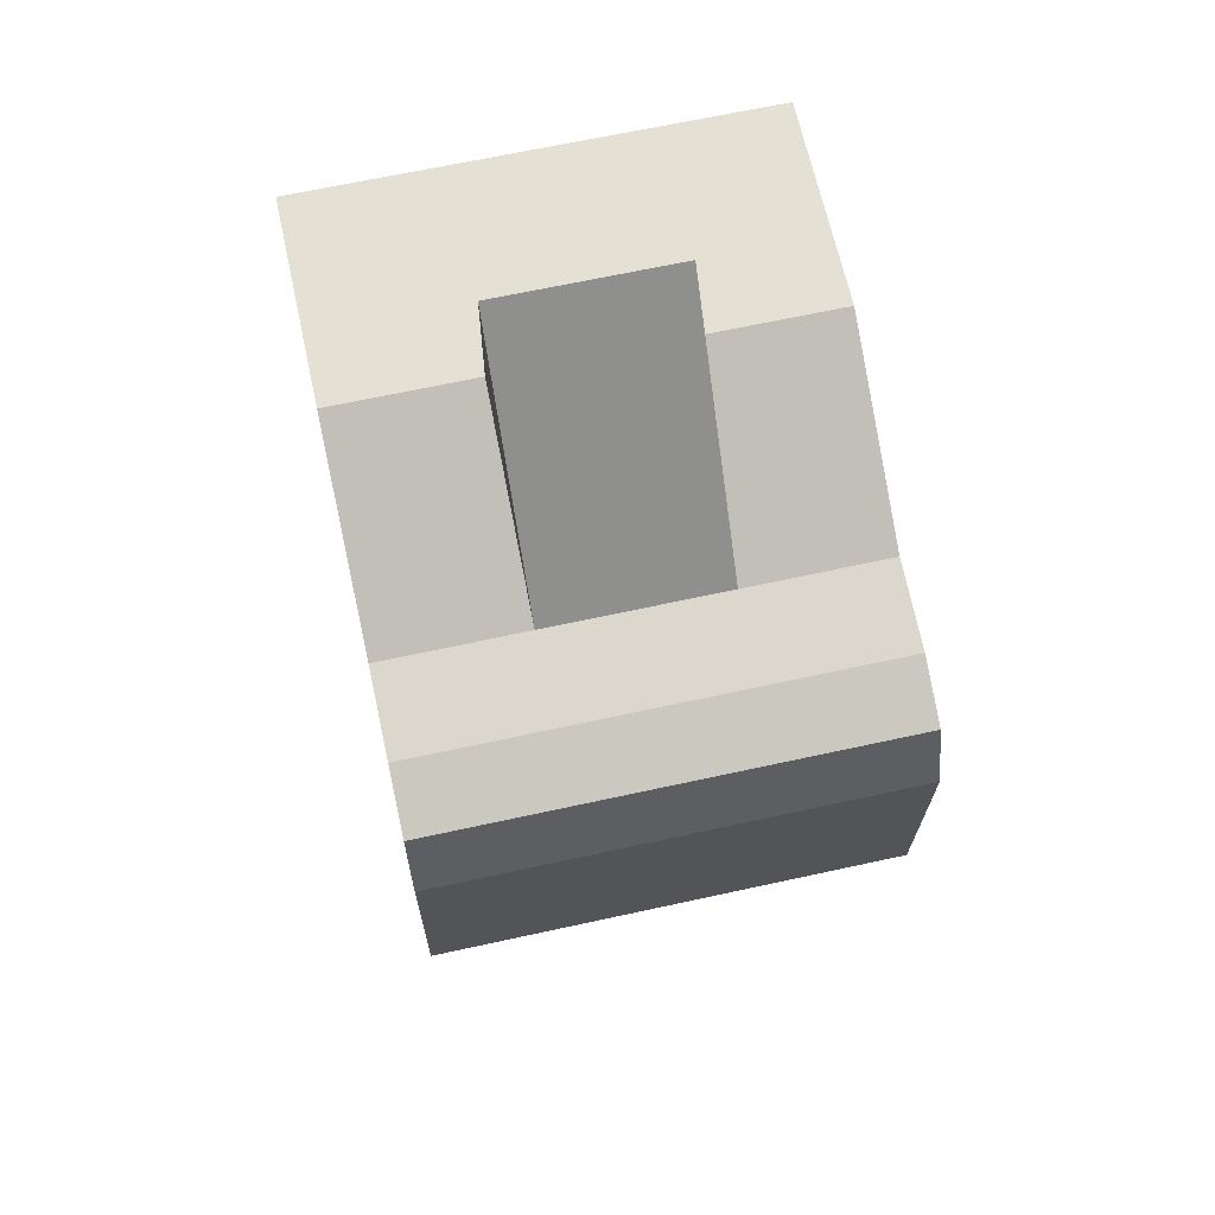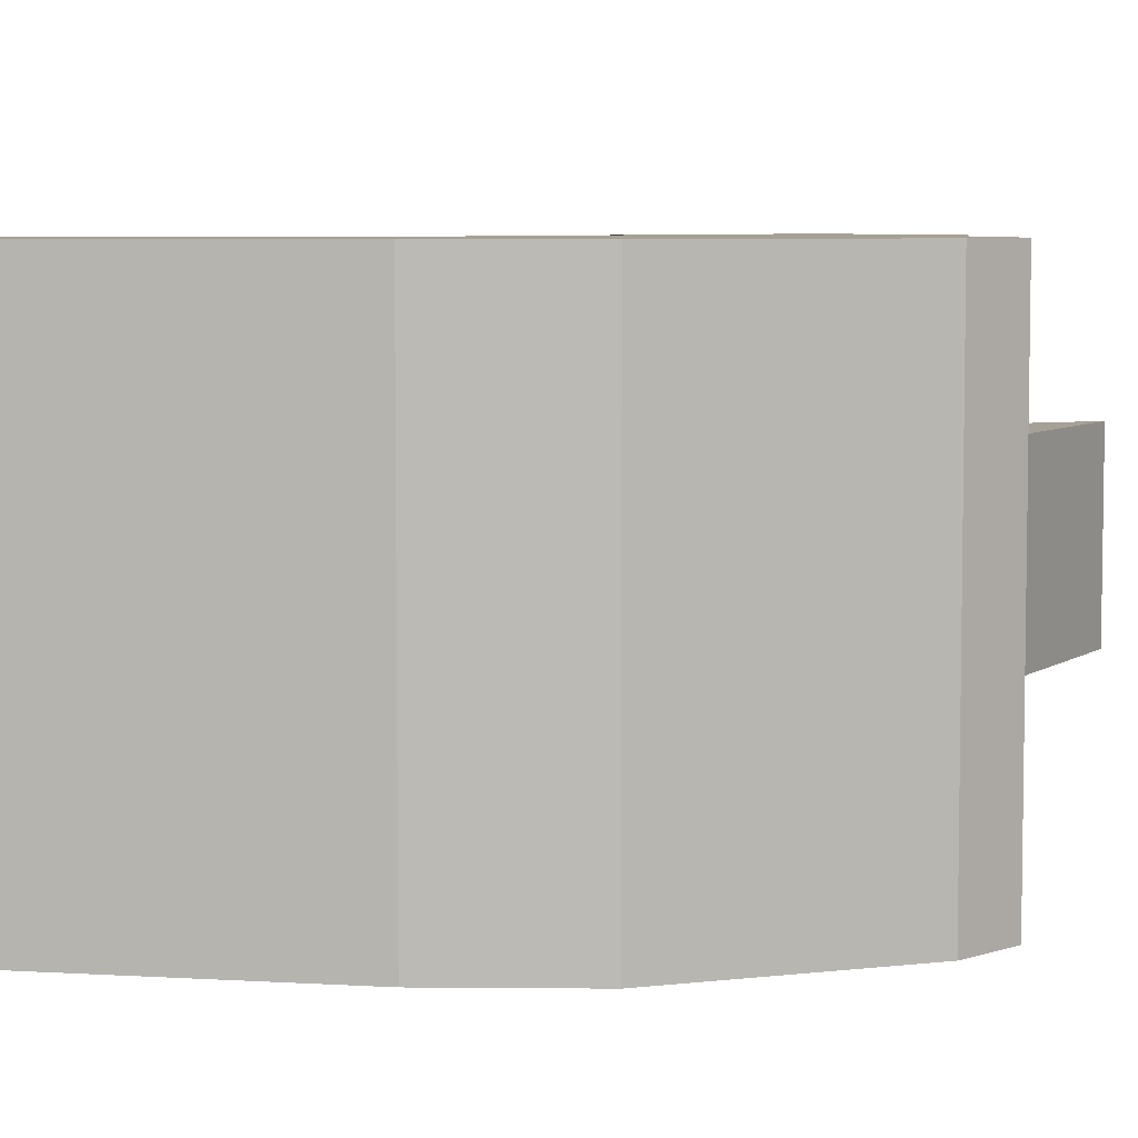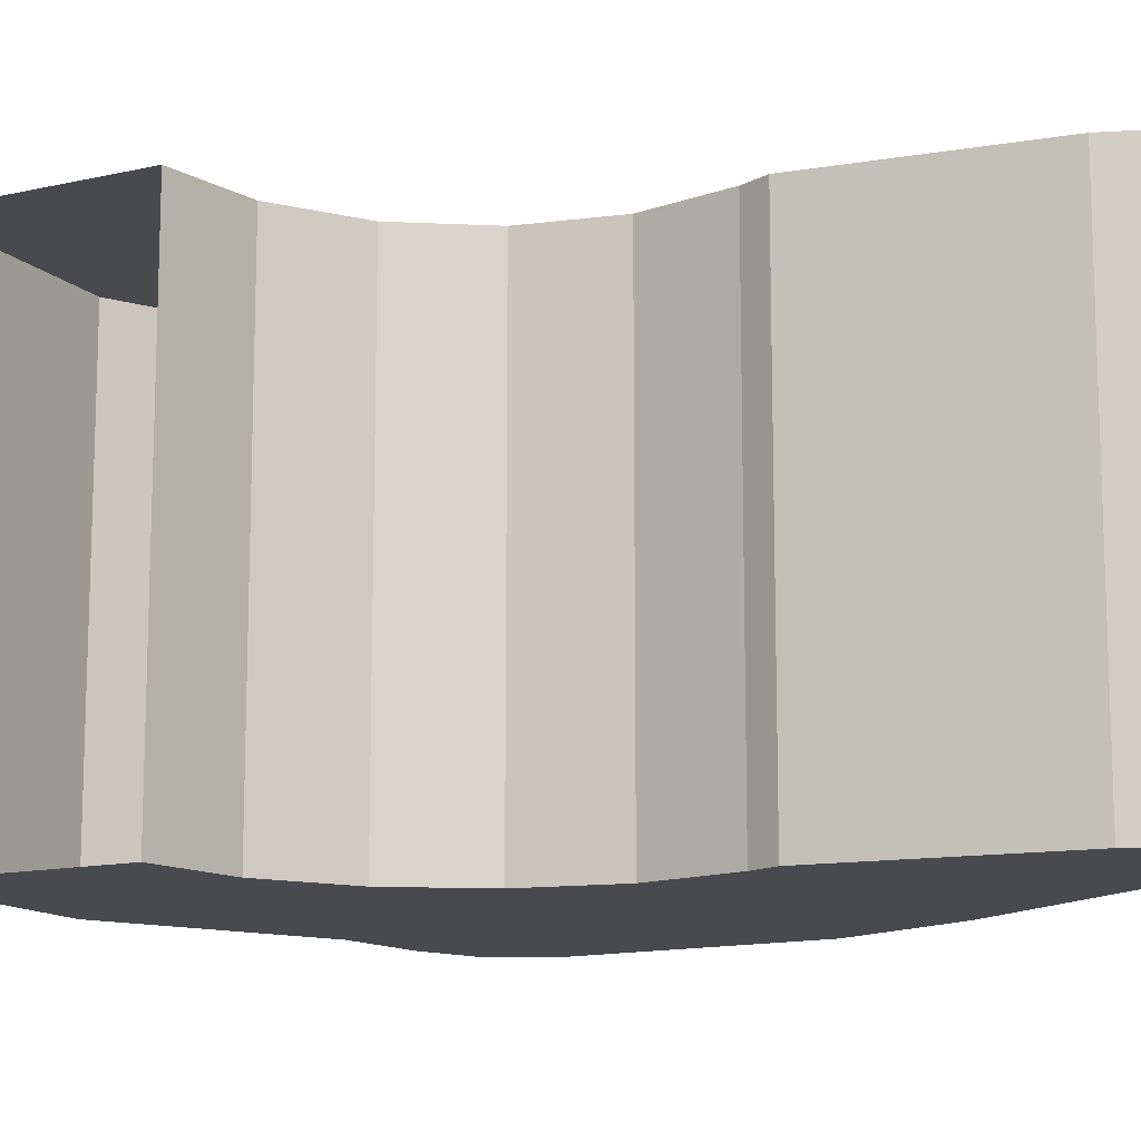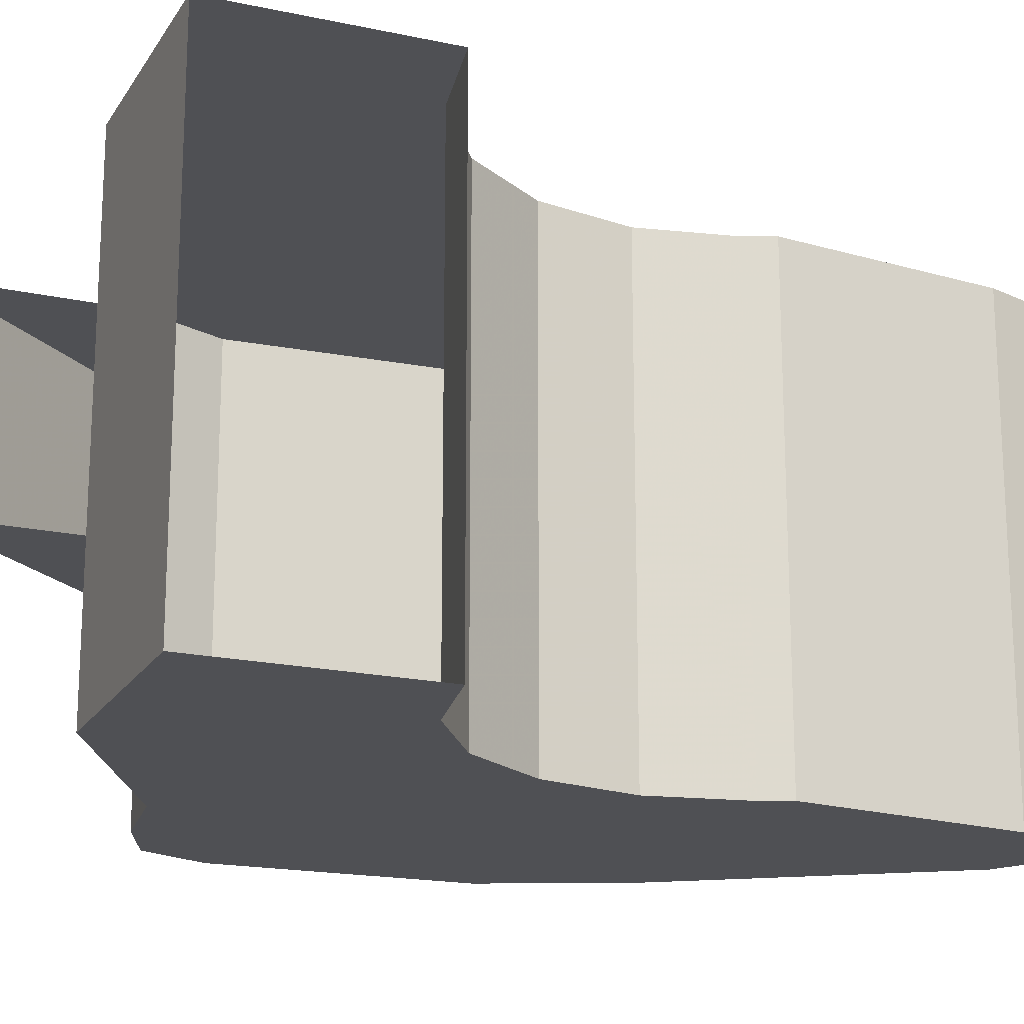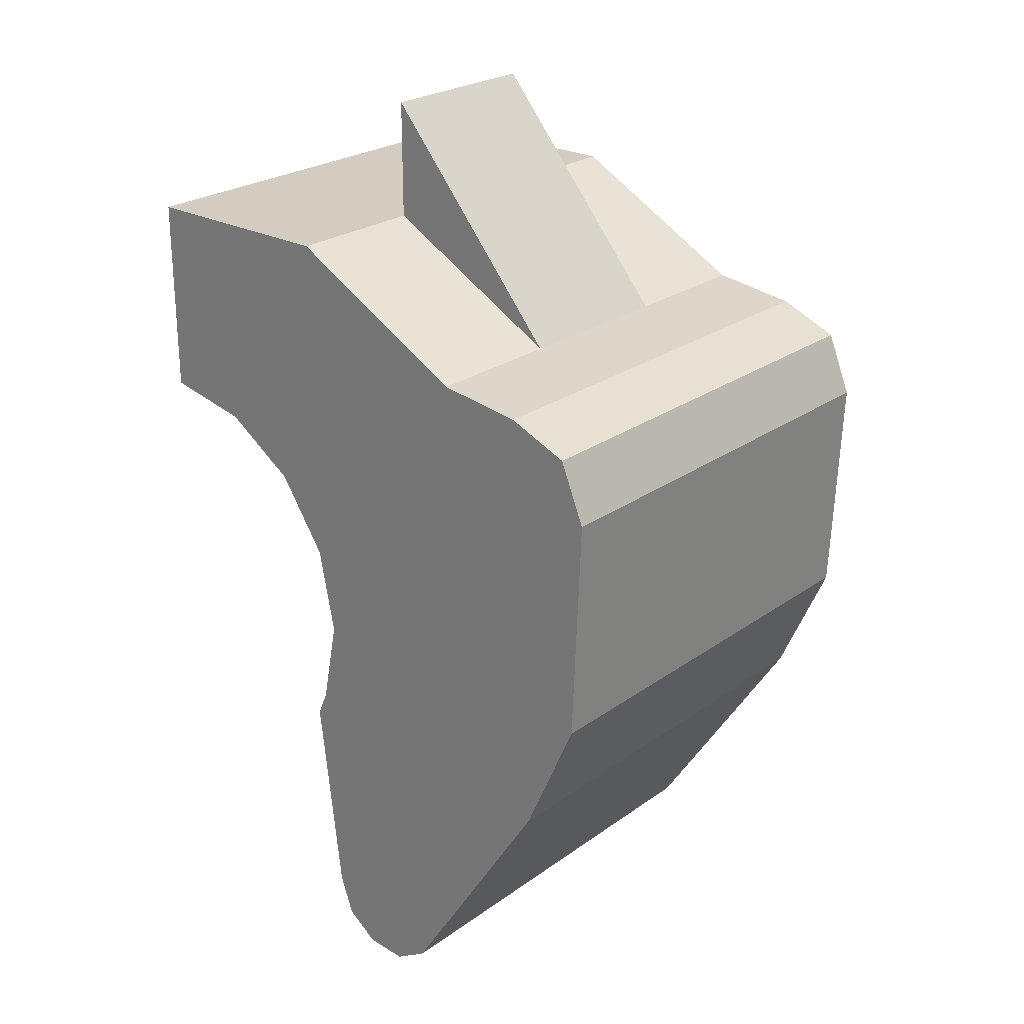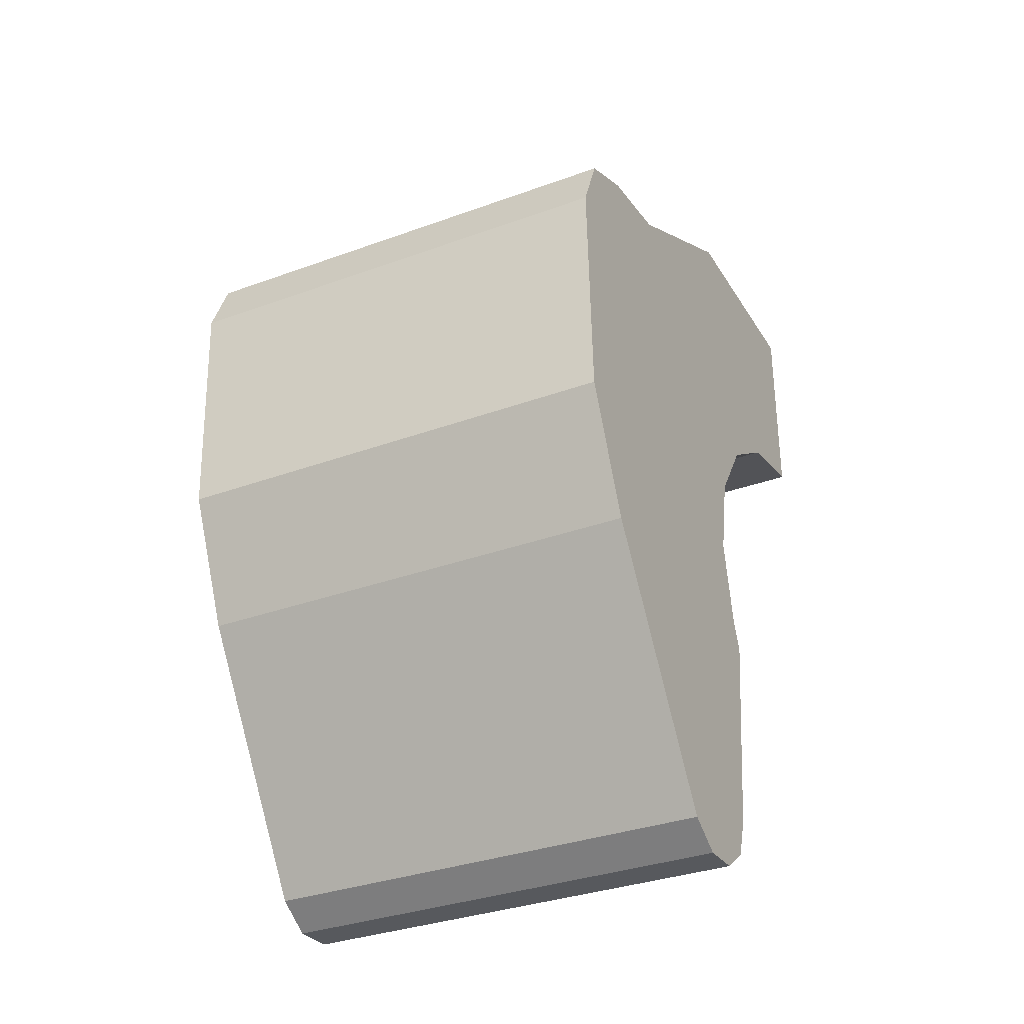
<metadata>
{"format":"obj","ext":"obj","renderer":"f3d","projection":"perspective","resolution":1024,"background":"white","views":[{"elev":66.1,"azim":77.6,"up":"+Y"},{"elev":6.0,"azim":67.9,"up":"+Z"},{"elev":-13.2,"azim":-62.3,"up":"+Z"},{"elev":-19.1,"azim":-112.4,"up":"+Z"},{"elev":24.8,"azim":41.0,"up":"+Y"},{"elev":-33.1,"azim":116.8,"up":"+Y"}]}
</metadata>
<code>
v 0.07654 0.1848 -0.2
v 0 0.2 -0.2
v 0 0.2 0.2
v 0.07654 0.1848 0.2
v 0.1414 0.1414 -0.2
v 0.07654 0.1848 -0.2
v 0.07654 0.1848 0.2
v 0.1414 0.1414 0.2
v 0.1848 0.07654 -0.2
v 0.1414 0.1414 -0.2
v 0.1414 0.1414 0.2
v 0.1848 0.07654 0.2
v 0.2 0 -0.2
v 0.1848 0.07654 -0.2
v 0.1848 0.07654 0.2
v 0.2 0 0.2
v 0.1848 -0.07654 -0.2
v 0.2 0 -0.2
v 0.2 0 0.2
v 0.1848 -0.07654 0.2
v 0.478 0.253 -0.2
v 0.5 0.2 -0.2
v 0.5 0.2 0.2
v 0.478 0.253 0.2
v 0.425 0.275 -0.2
v 0.478 0.253 -0.2
v 0.478 0.253 0.2
v 0.425 0.275 0.2
v 0.2378 -0.3411 -0.2
v 0.2752 -0.3435 -0.2
v 0.2752 -0.3435 0.2
v 0.2378 -0.3411 0.2
v 0.2752 -0.3435 -0.2
v 0.3069 -0.324 -0.2
v 0.3069 -0.324 0.2
v 0.2752 -0.3435 0.2
v 0.3069 -0.324 -0.2
v 0.4441 -0.1094 -0.2
v 0.4441 -0.1094 0.2
v 0.3069 -0.324 0.2
v 0.4441 -0.1094 -0.2
v 0.4919 0 -0.2
v 0.4919 0 0.2
v 0.4441 -0.1094 0.2
v 0.4919 0 -0.2
v 0.5 0.2 -0.2
v 0.5 0.2 0.2
v 0.4919 0 0.2
v 0.425 0.275 -0.2
v 0.35 0.285 -0.2
v 0.35 0.285 0.2
v 0.425 0.275 0.2
v 0.35 0.285 -0.2
v 0.1848 0.375 -0.2
v 0.1848 0.375 0.2
v 0.35 0.285 0.2
v 0.1848 0.375 -0.2
v 0 0.375 -0.2
v 0 0.375 0.2
v 0.1848 0.375 0.2
v 0.1848 -0.07654 -0.2
v 0.175 -0.1 -0.2
v 0.175 -0.1 0.2
v 0.1848 -0.07654 0.2
v 0.175 -0.1 -0.2
v 0.1966 -0.2846 -0.2
v 0.1966 -0.2846 0.2
v 0.175 -0.1 0.2
v 0.1966 -0.2846 -0.2
v 0.2088 -0.32 -0.2
v 0.2088 -0.32 0.2
v 0.1966 -0.2846 0.2
v 0.2088 -0.32 -0.2
v 0.2378 -0.3411 -0.2
v 0.2378 -0.3411 0.2
v 0.2088 -0.32 0.2
v 0.2 0.2 -0.2
v 0.07654 0.1848 -0.2
v 0 0.2 -0.2
v 0.2 0.2 -0.2
v 0.1414 0.1414 -0.2
v 0.07654 0.1848 -0.2
v 0.2 0.2 -0.2
v 0.1848 0.07654 -0.2
v 0.1414 0.1414 -0.2
v 0.2 0.2 -0.2
v 0.2 0 -0.2
v 0.1848 0.07654 -0.2
v 0.2 -0.2 -0.2
v 0.1848 -0.07654 -0.2
v 0.2 0 -0.2
v 0.1966 -0.2846 -0.2
v 0.175 -0.1 -0.2
v 0.1848 -0.07654 -0.2
v 0.2 -0.2 -0.2
v 0.2088 -0.32 -0.2
v 0.1966 -0.2846 -0.2
v 0.2 -0.2 -0.2
v 0.2378 -0.3411 -0.2
v 0.2752 -0.3435 -0.2
v 0.2378 -0.3411 -0.2
v 0.2 -0.2 -0.2
v 0.3069 -0.324 -0.2
v 0.4441 -0.1094 -0.2
v 0.3069 -0.324 -0.2
v 0.2 -0.2 -0.2
v 0.4919 0 -0.2
v 0.5 0.2 -0.2
v 0.478 0.253 -0.2
v 0.425 0.275 -0.2
v 0.4919 0 -0.2
v 0.2 -0.2 -0.2
v 0.2 0 -0.2
v 0.5 0.2 -0.2
v 0.425 0.275 -0.2
v 0.5 0.2 -0.2
v 0.2 0 -0.2
v 0.2 0.2 -0.2
v 0.2 0.2 -0.2
v 0 0.2 -0.2
v 0 0.375 -0.2
v 0.1848 0.375 -0.2
v 0.1848 0.375 -0.2
v 0.35 0.285 -0.2
v 0.2 0.2 -0.2
v 0.2 0.2 -0.2
v 0.35 0.285 -0.2
v 0.425 0.275 -0.2
v 0.2 0.2 0.2
v 0.07654 0.1848 0.2
v 0 0.2 0.2
v 0.2 0.2 0.2
v 0.1414 0.1414 0.2
v 0.07654 0.1848 0.2
v 0.2 0.2 0.2
v 0.1848 0.07654 0.2
v 0.1414 0.1414 0.2
v 0.2 0.2 0.2
v 0.2 0 0.2
v 0.1848 0.07654 0.2
v 0.2 -0.2 0.2
v 0.1848 -0.07654 0.2
v 0.2 0 0.2
v 0.1848 -0.07654 0.2
v 0.175 -0.1 0.2
v 0.1966 -0.2846 0.2
v 0.2 -0.2 0.2
v 0.2 -0.2 0.2
v 0.1966 -0.2846 0.2
v 0.2088 -0.32 0.2
v 0.2378 -0.3411 0.2
v 0.2 -0.2 0.2
v 0.2378 -0.3411 0.2
v 0.2752 -0.3435 0.2
v 0.3069 -0.324 0.2
v 0.2 -0.2 0.2
v 0.3069 -0.324 0.2
v 0.4441 -0.1094 0.2
v 0.4919 0 0.2
v 0.5 0.2 0.2
v 0.478 0.253 0.2
v 0.425 0.275 0.2
v 0.2 0 0.2
v 0.2 -0.2 0.2
v 0.4919 0 0.2
v 0.5 0.2 0.2
v 0.2 0 0.2
v 0.5 0.2 0.2
v 0.425 0.275 0.2
v 0.2 0.2 0.2
v 0 0.375 0.2
v 0 0.2 0.2
v 0.2 0.2 0.2
v 0.1848 0.375 0.2
v 0.35 0.285 0.2
v 0.1848 0.375 0.2
v 0.2 0.2 0.2
v 0.35 0.285 0.2
v 0.2 0.2 0.2
v 0.425 0.275 0.2
v 0.1848 0.375 -0.07654
v 0.1848 0.48 -0.07654
v 0.35 0.285 -0.07654
v 0.1848 0.48 0.07654
v 0.1848 0.375 0.07654
v 0.35 0.285 0.07654
v 0.35 0.285 -0.07654
v 0.1848 0.48 -0.07654
v 0.1848 0.48 0.07654
v 0.35 0.285 0.07654
g mesh7048584
f 1 3 2
f 3 1 4
f 5 7 6
f 7 5 8
f 9 11 10
f 11 9 12
f 13 15 14
f 15 13 16
f 17 19 18
f 19 17 20
g mesh7048591
f 21 23 22
f 23 21 24
f 25 27 26
f 27 25 28
f 29 30 31
f 31 32 29
f 33 34 35
f 35 36 33
f 37 38 39
f 39 40 37
f 41 42 43
f 43 44 41
f 45 46 47
f 47 48 45
f 49 50 51
f 51 52 49
f 53 54 55
f 55 56 53
f 57 58 59
f 59 60 57
f 61 62 63
f 63 64 61
f 65 66 67
f 67 68 65
f 69 70 71
f 71 72 69
f 73 74 75
f 75 76 73
g mesh7048597
f 77 78 79
f 80 81 82
f 83 84 85
f 86 87 88
f 89 90 91
f 92 93 94
f 94 95 92
f 96 97 98
f 98 99 96
f 100 101 102
f 102 103 100
f 104 105 106
f 106 107 104
g mesh7048599
f 108 110 109
f 111 112 113
f 113 114 111
f 115 116 117
f 117 118 115
f 119 120 121
f 121 122 119
f 123 124 125
f 126 127 128
g mesh7048601
f 129 131 130
f 132 134 133
f 135 137 136
f 138 140 139
f 141 143 142
f 144 145 146
f 146 147 144
f 148 149 150
f 150 151 148
f 152 153 154
f 154 155 152
f 156 157 158
f 158 159 156
g mesh7048603
f 160 161 162
f 163 164 165
f 165 166 163
f 167 168 169
f 169 170 167
f 171 172 173
f 173 174 171
f 175 176 177
f 178 179 180
f 181 182 183
f 184 185 186
f 187 188 189
f 189 190 187

</code>
